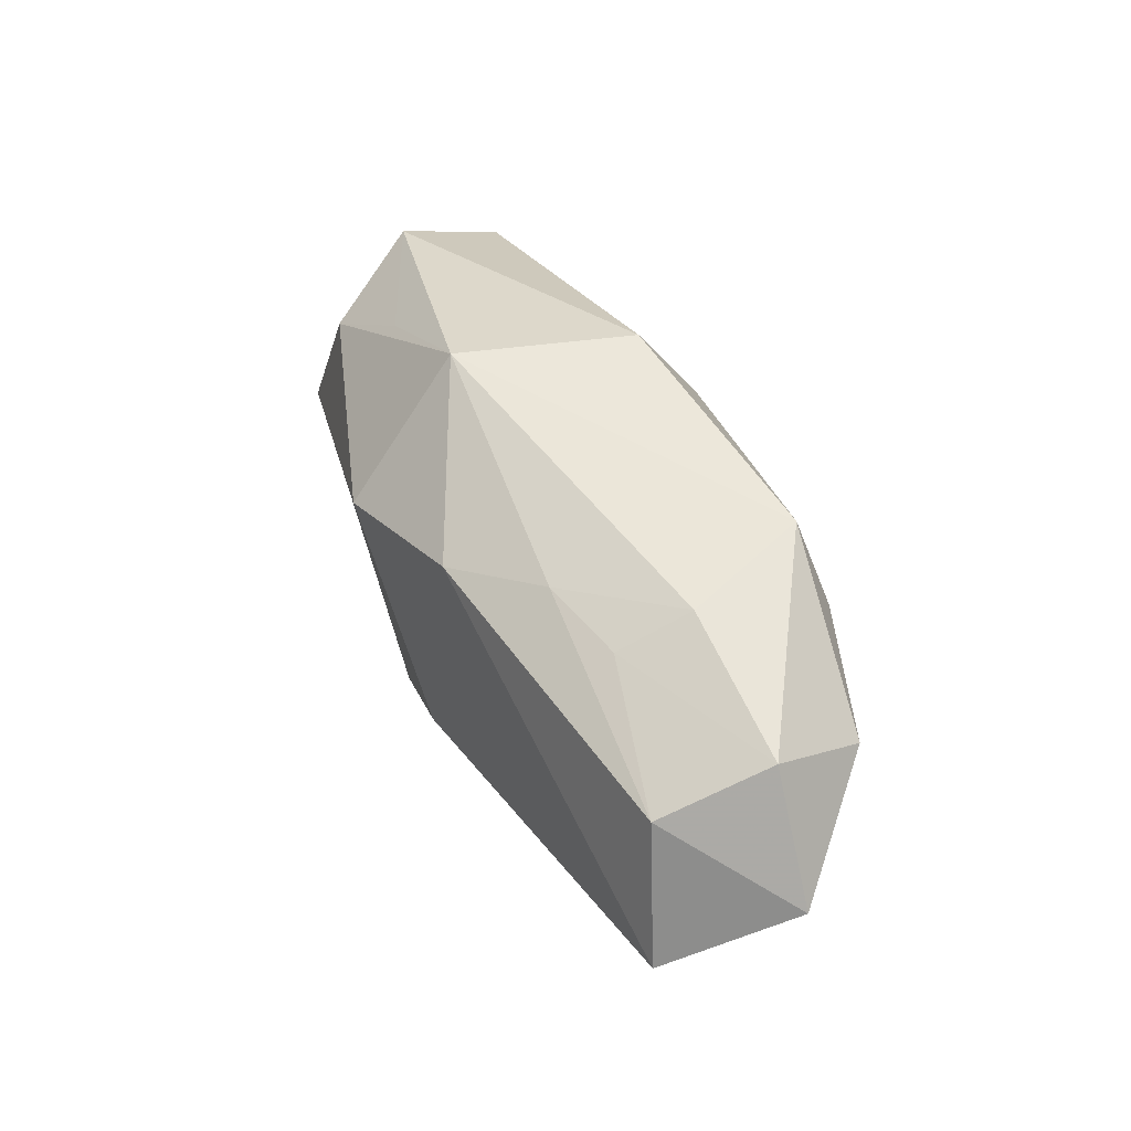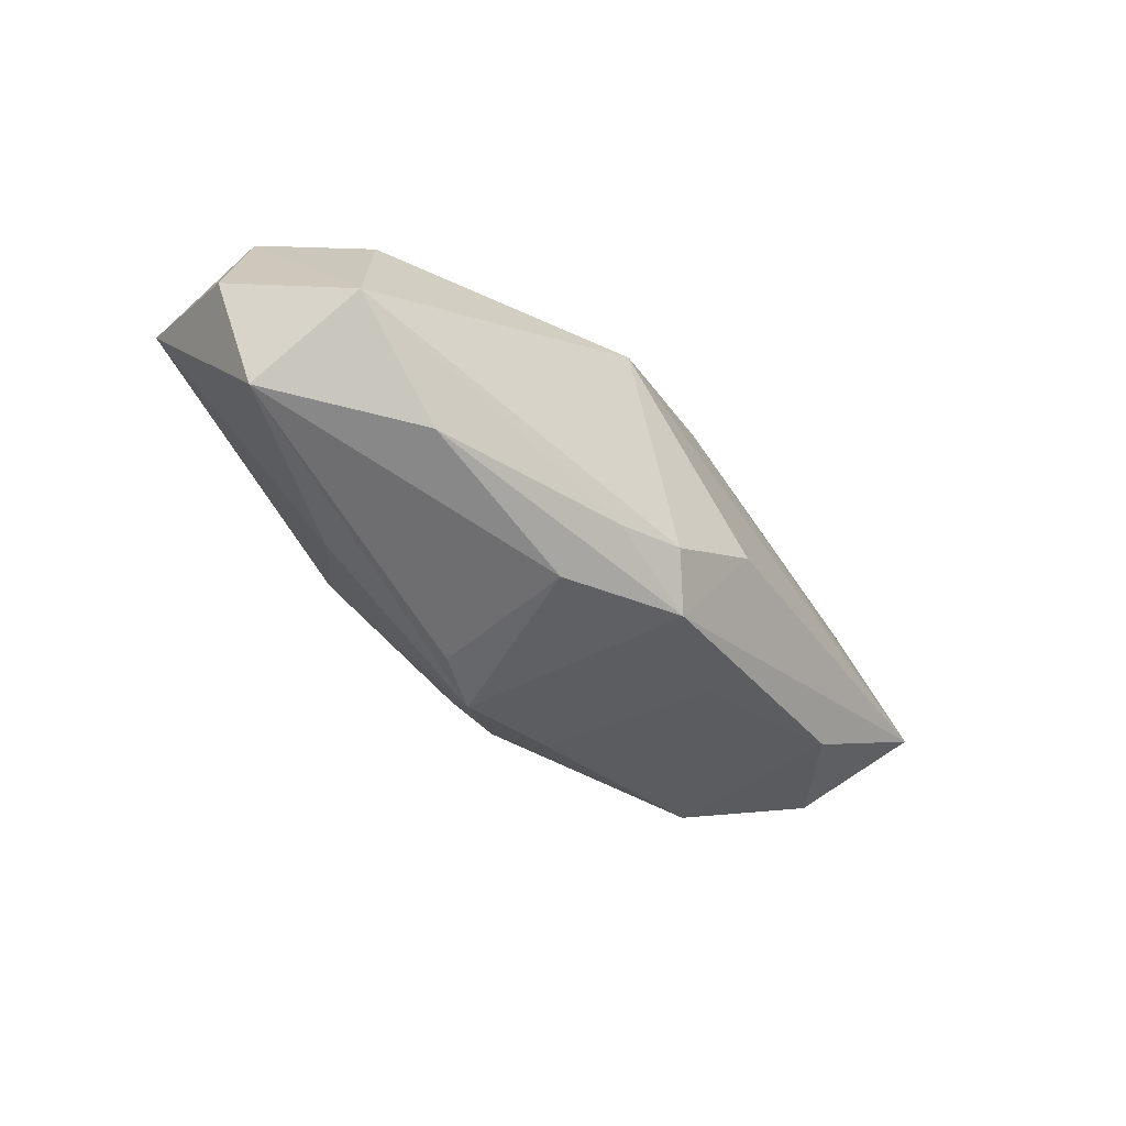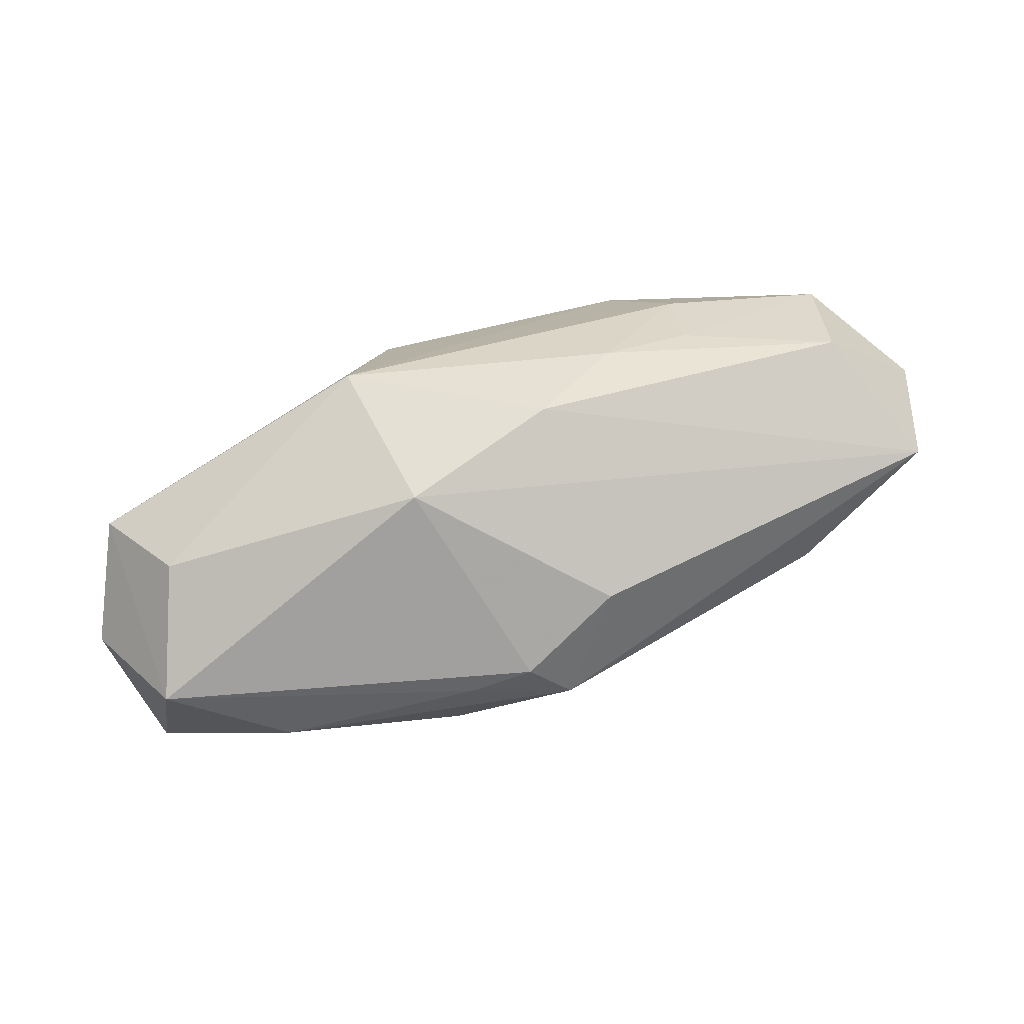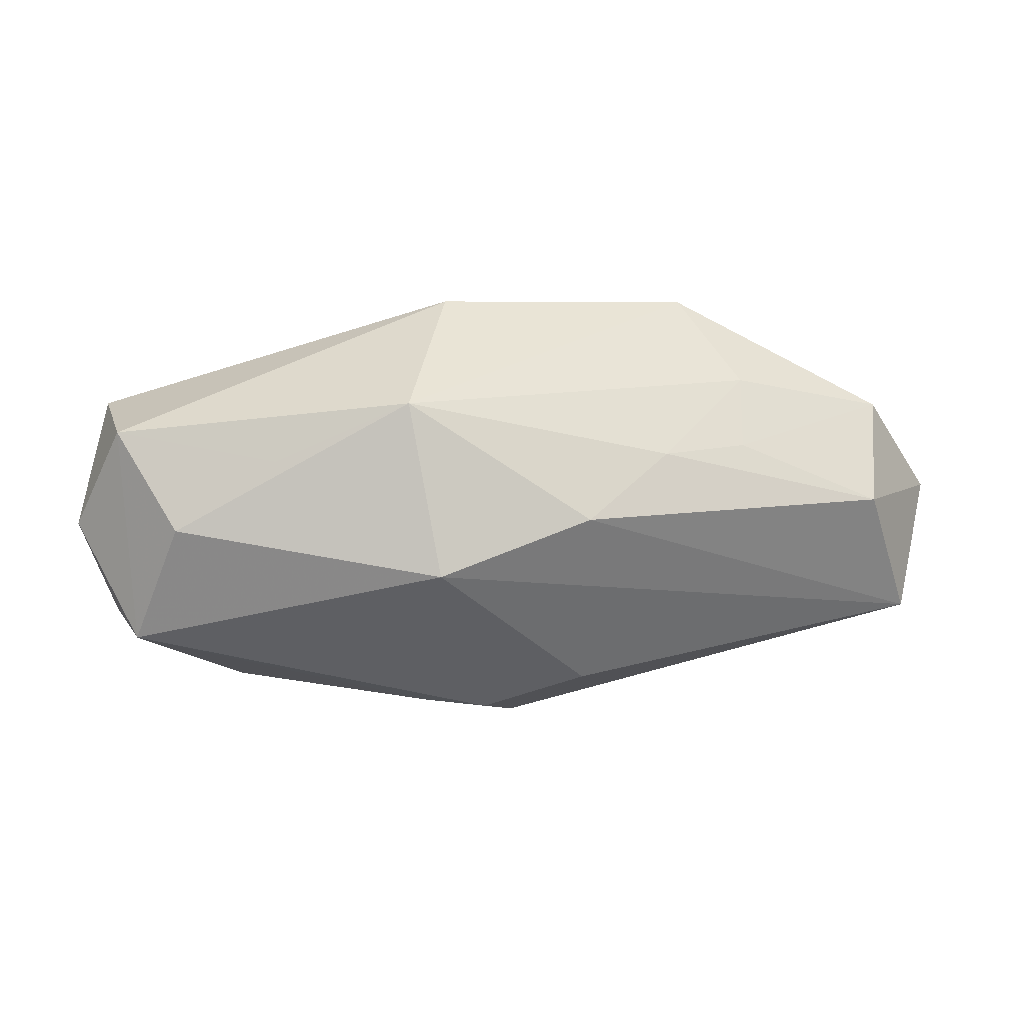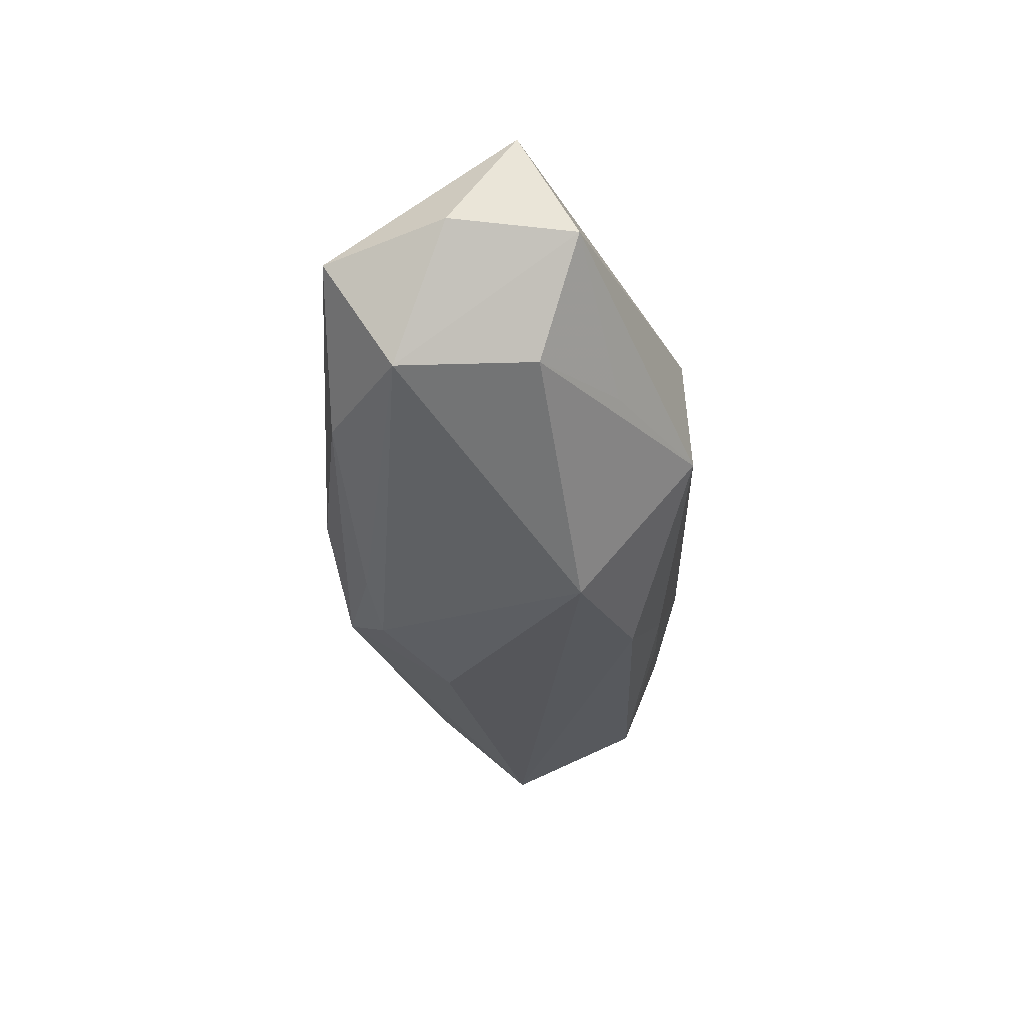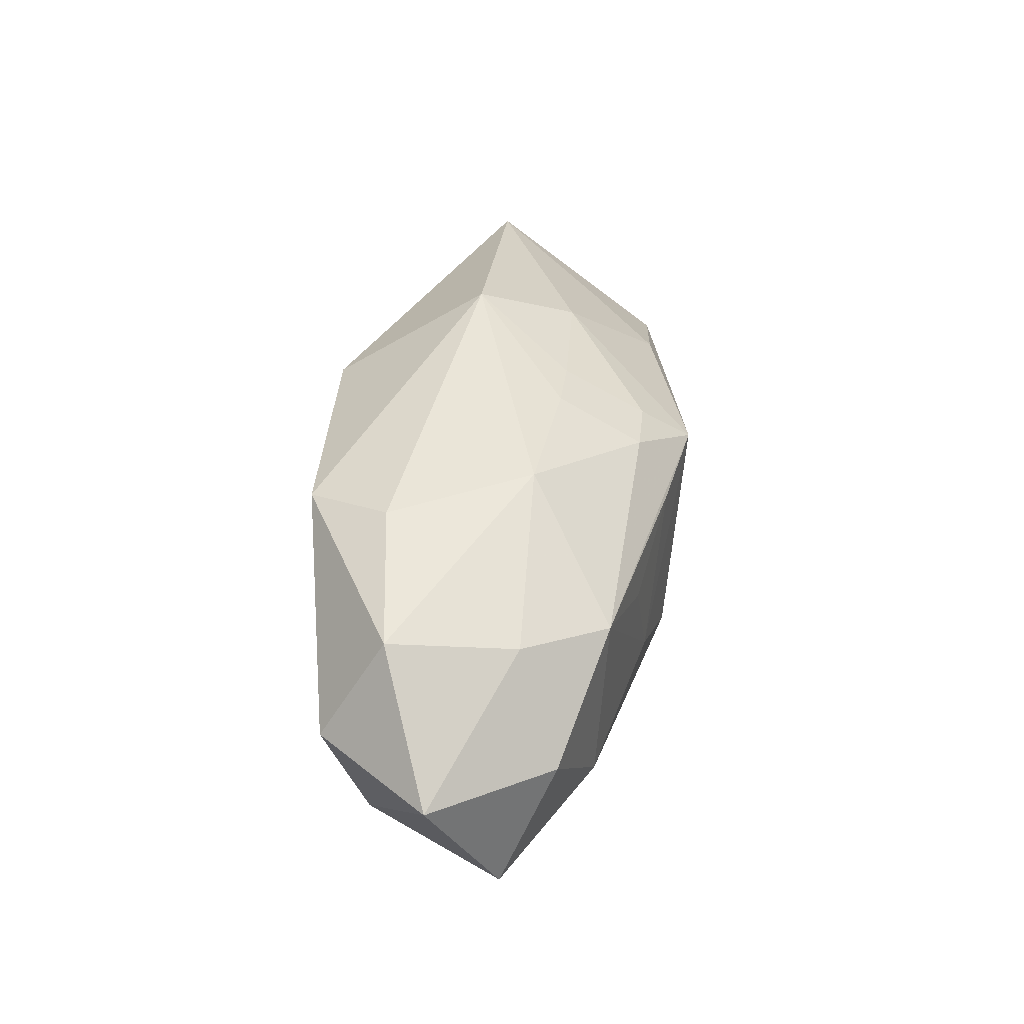
<metadata>
{"format":"obj","ext":"obj","renderer":"f3d","projection":"perspective","resolution":1024,"background":"white","views":[{"elev":53.0,"azim":-107.9,"up":"+Y"},{"elev":-50.1,"azim":138.3,"up":"+Y"},{"elev":-78.1,"azim":-168.9,"up":"+Z"},{"elev":-47.5,"azim":170.0,"up":"+Z"},{"elev":-42.6,"azim":92.5,"up":"+Z"},{"elev":44.8,"azim":-87.6,"up":"+Z"}]}
</metadata>
<code>
v -0.002839 -0.01232 -0.009273
v -0.02266 -0.001981 0.009204
v -0.01898 -0.007776 0.007367
v -0.01556 0.01221 0.003153
v 0.02199 -0.006618 0.002568
v -0.02739 -0.004579 0.003077
v 0.005602 -0.01331 -0.007219
v 0.03064 -0.003257 -0.004455
v 0.006385 0.0125 0.007243
v -0.00961 -0.01068 -0.004563
v -0.004835 0.008134 -0.009558
v -0.0324 0.003575 0.004533
v 0.008574 0.0125 -0.005008
v -0.01002 0.01041 -0.00415
v -0.001006 -0.004017 0.01147
v 0.002932 -0.01361 0.004714
v 0.02749 -0.01121 -0.004815
v 0.01702 0.007276 -0.006858
v 0.003925 -0.01048 -0.01103
v 0.01669 -0.011 0.001975
v 0.004906 0.00441 -0.01318
v -0.02614 0.007932 -0.003139
v -0.01578 0.01034 -0.001943
v -0.0004188 -0.009712 -0.01166
v -0.002175 -0.009738 0.008521
v 0.02999 0.001121 0.004179
v -0.01207 -0.009826 0.003115
v -0.006939 -0.00545 -0.01152
v 0.02829 0.004962 -0.003343
v 0.008887 0.002117 0.01284
v -0.01025 -0.002433 0.01276
v -0.00432 -0.01182 0.005356
v 0.02519 -0.006728 -0.01173
v -0.03086 -0.0009708 -0.004371
v 0.01756 -0.01144 -0.009642
v 0.006497 -0.01344 0.002531
v 0.002869 -0.004372 0.01074
v -0.01134 0.0125 0.01134
v 0.01169 -0.004639 0.009092
v -0.01436 0.007106 0.01284
v 0.001961 -0.01002 0.007792
v 0.02323 0.002234 -0.009712
v -0.02407 0.006497 0.01093
v -0.02167 -0.007097 -0.003979
v -0.02627 0.01073 0.004421
f 1 34 28
f 28 34 21
f 44 34 1
f 22 34 12
f 12 45 22
f 38 30 9
f 40 30 38
f 21 34 11
f 34 22 11
f 14 11 22
f 17 33 8
f 12 2 43
f 43 45 12
f 43 38 45
f 40 38 43
f 34 44 6
f 12 34 6
f 6 2 12
f 45 38 4
f 35 33 17
f 1 28 24
f 24 28 21
f 21 33 24
f 10 44 1
f 1 16 10
f 25 16 41
f 40 43 31
f 31 43 2
f 31 30 40
f 31 15 30
f 25 15 31
f 29 8 33
f 17 8 26
f 8 29 26
f 9 30 26
f 26 29 9
f 3 6 44
f 44 10 3
f 3 16 25
f 2 6 3
f 25 31 3
f 3 31 2
f 23 14 22
f 23 4 14
f 23 22 45
f 45 4 23
f 7 35 17
f 7 16 1
f 1 35 7
f 33 35 19
f 19 24 33
f 19 35 1
f 1 24 19
f 30 15 37
f 37 15 25
f 25 41 37
f 9 29 13
f 13 38 9
f 13 4 38
f 14 4 13
f 11 14 13
f 21 11 13
f 42 33 21
f 42 29 33
f 21 13 42
f 39 41 16
f 39 26 30
f 30 37 39
f 39 37 41
f 32 10 16
f 16 3 32
f 17 16 36
f 36 7 17
f 16 7 36
f 18 13 29
f 29 42 18
f 18 42 13
f 20 16 17
f 20 39 16
f 27 3 10
f 10 32 27
f 27 32 3
f 26 39 5
f 39 20 5
f 17 26 5
f 5 20 17

</code>
